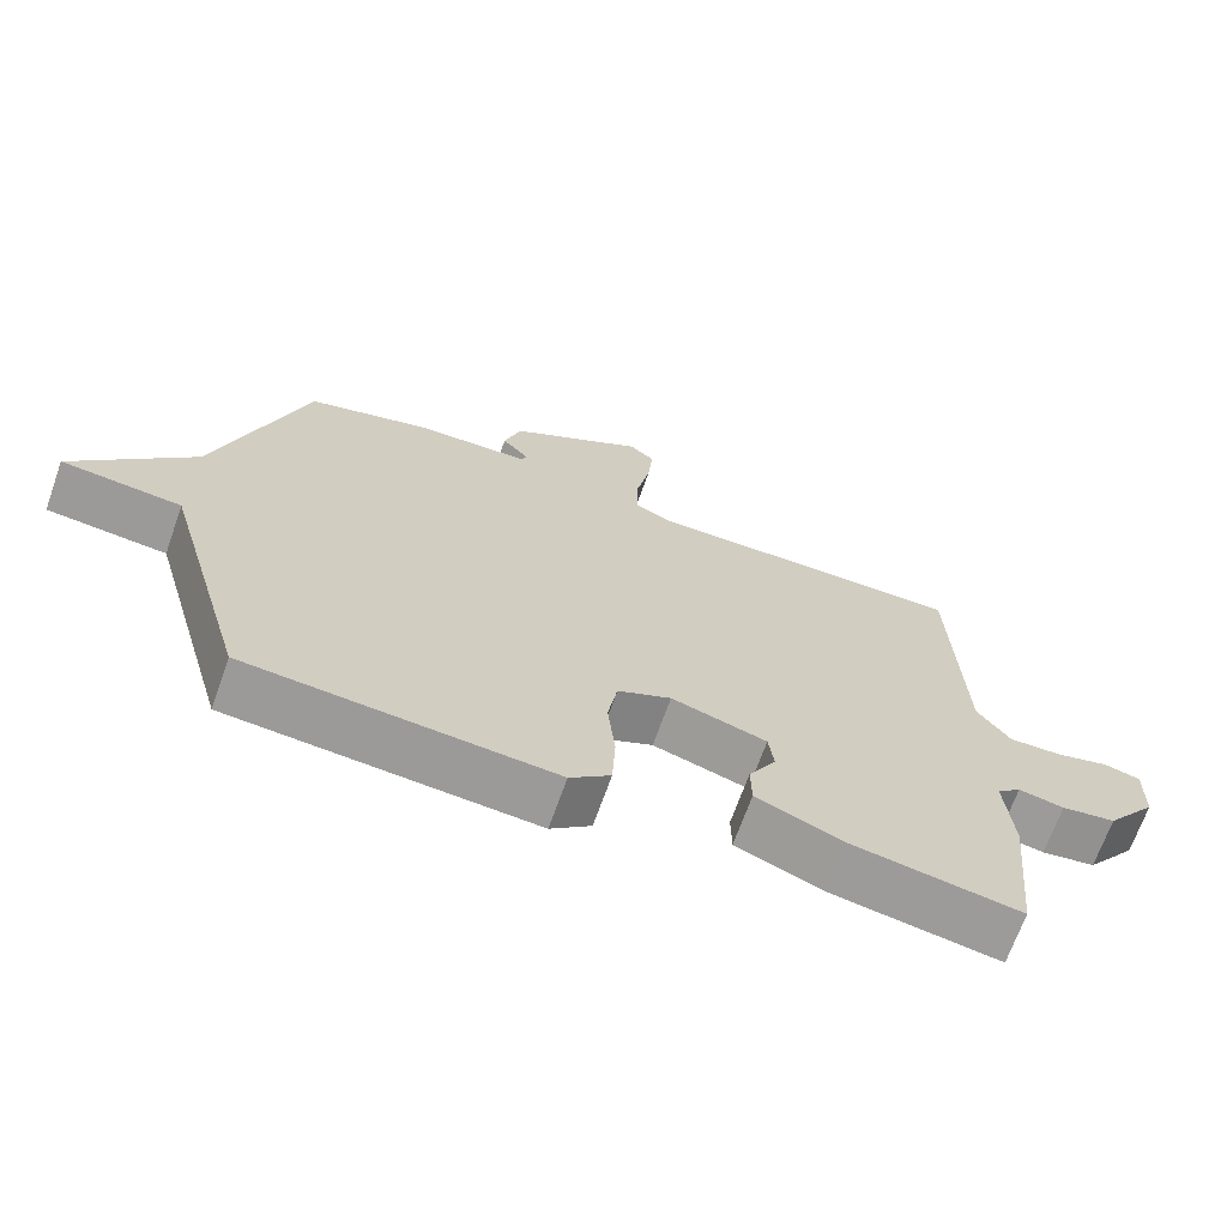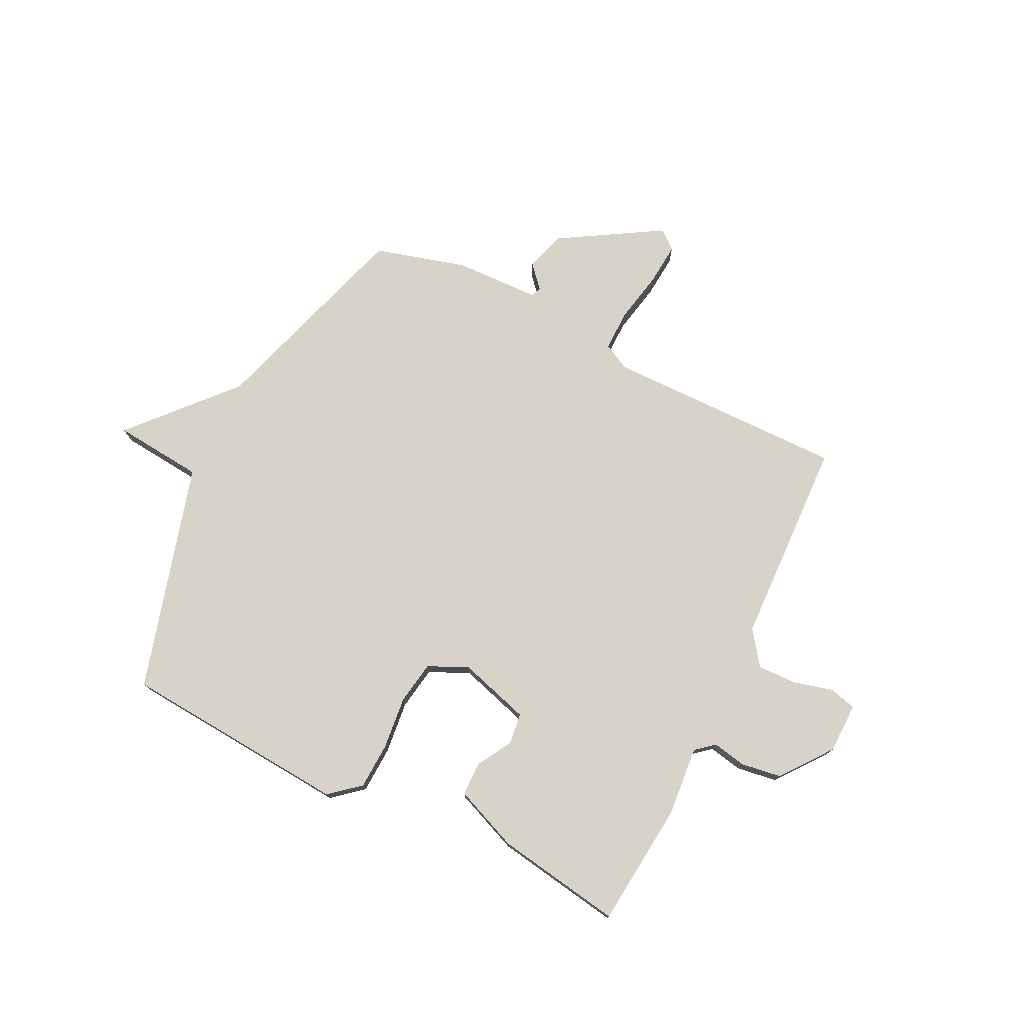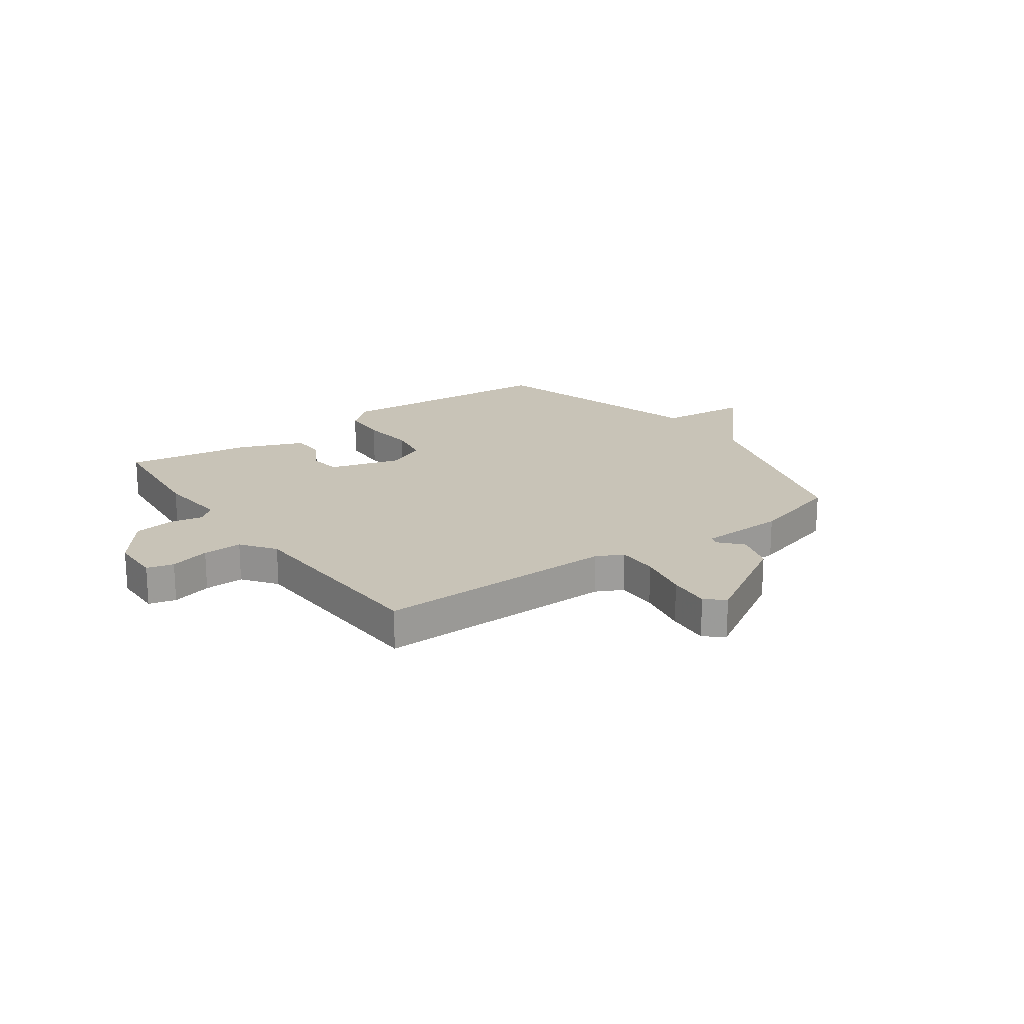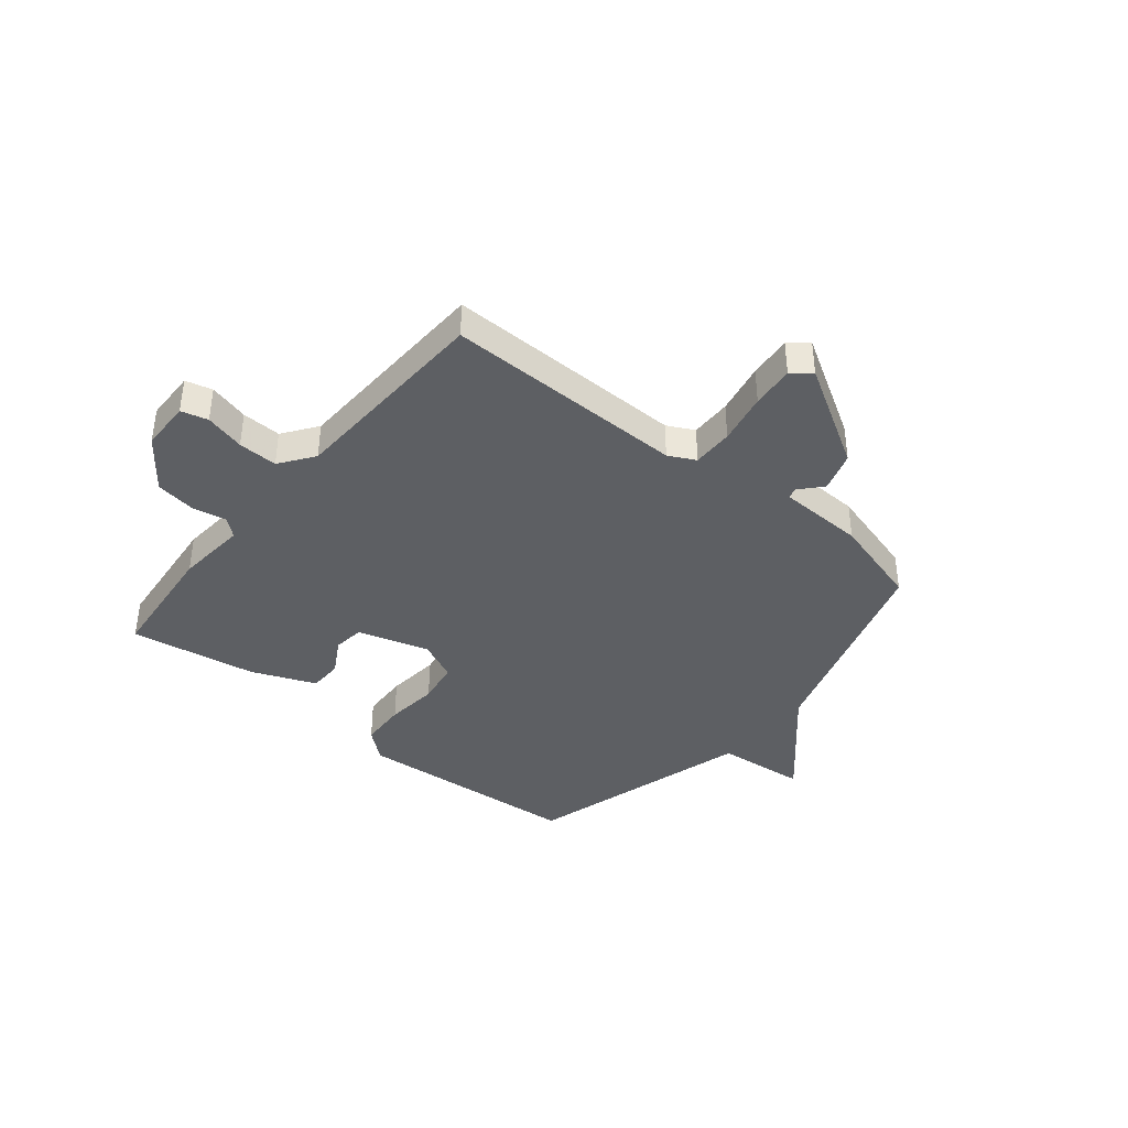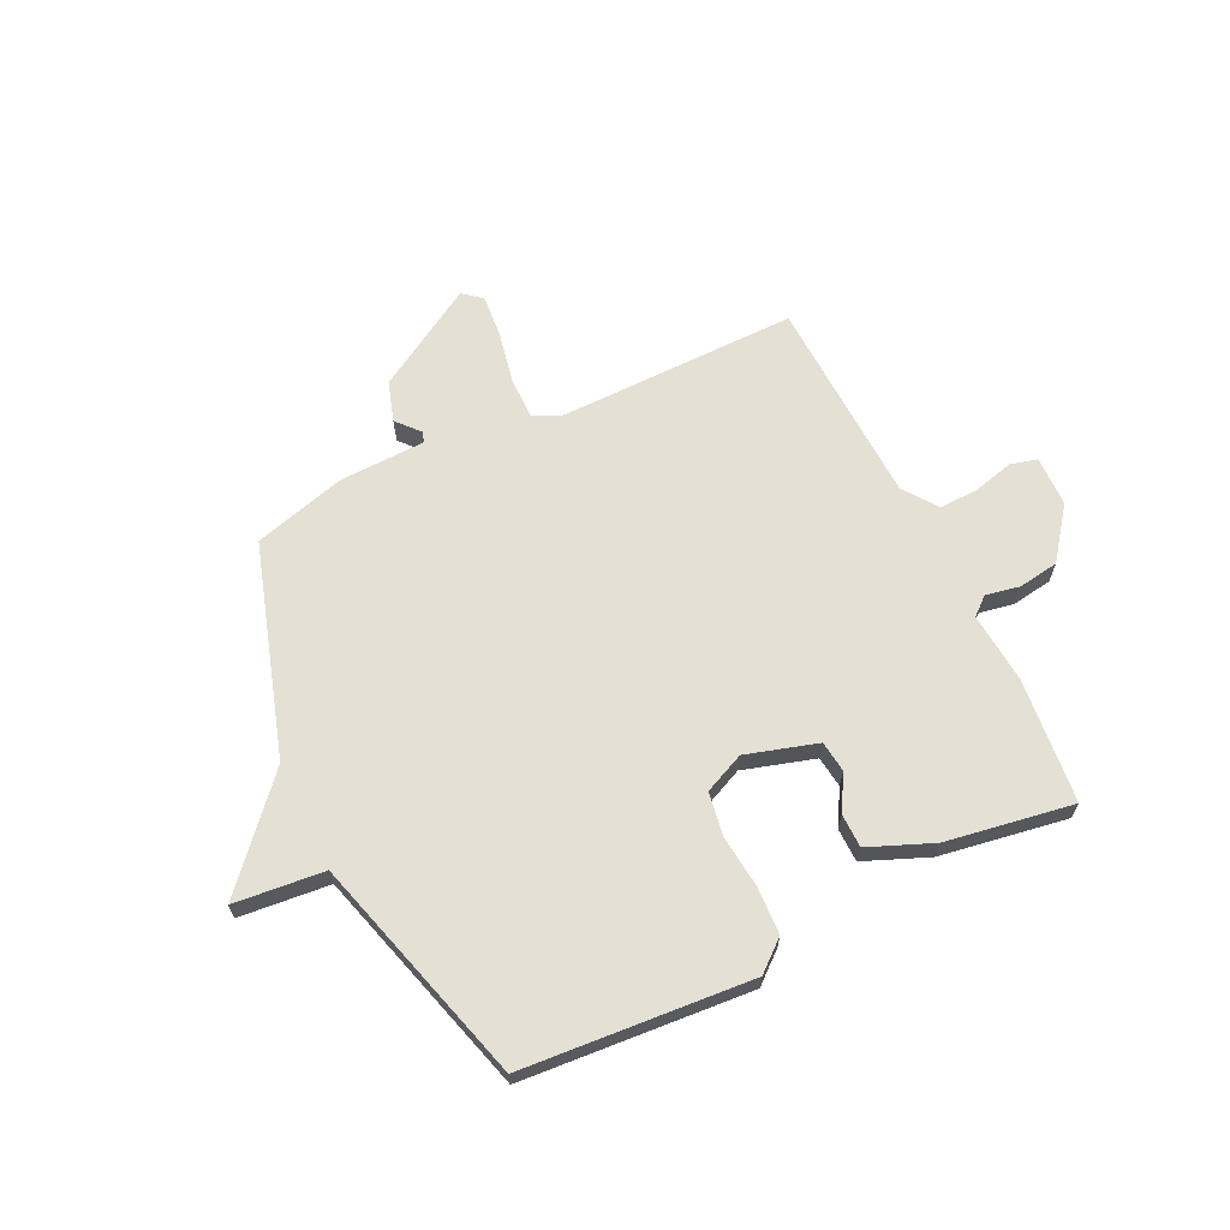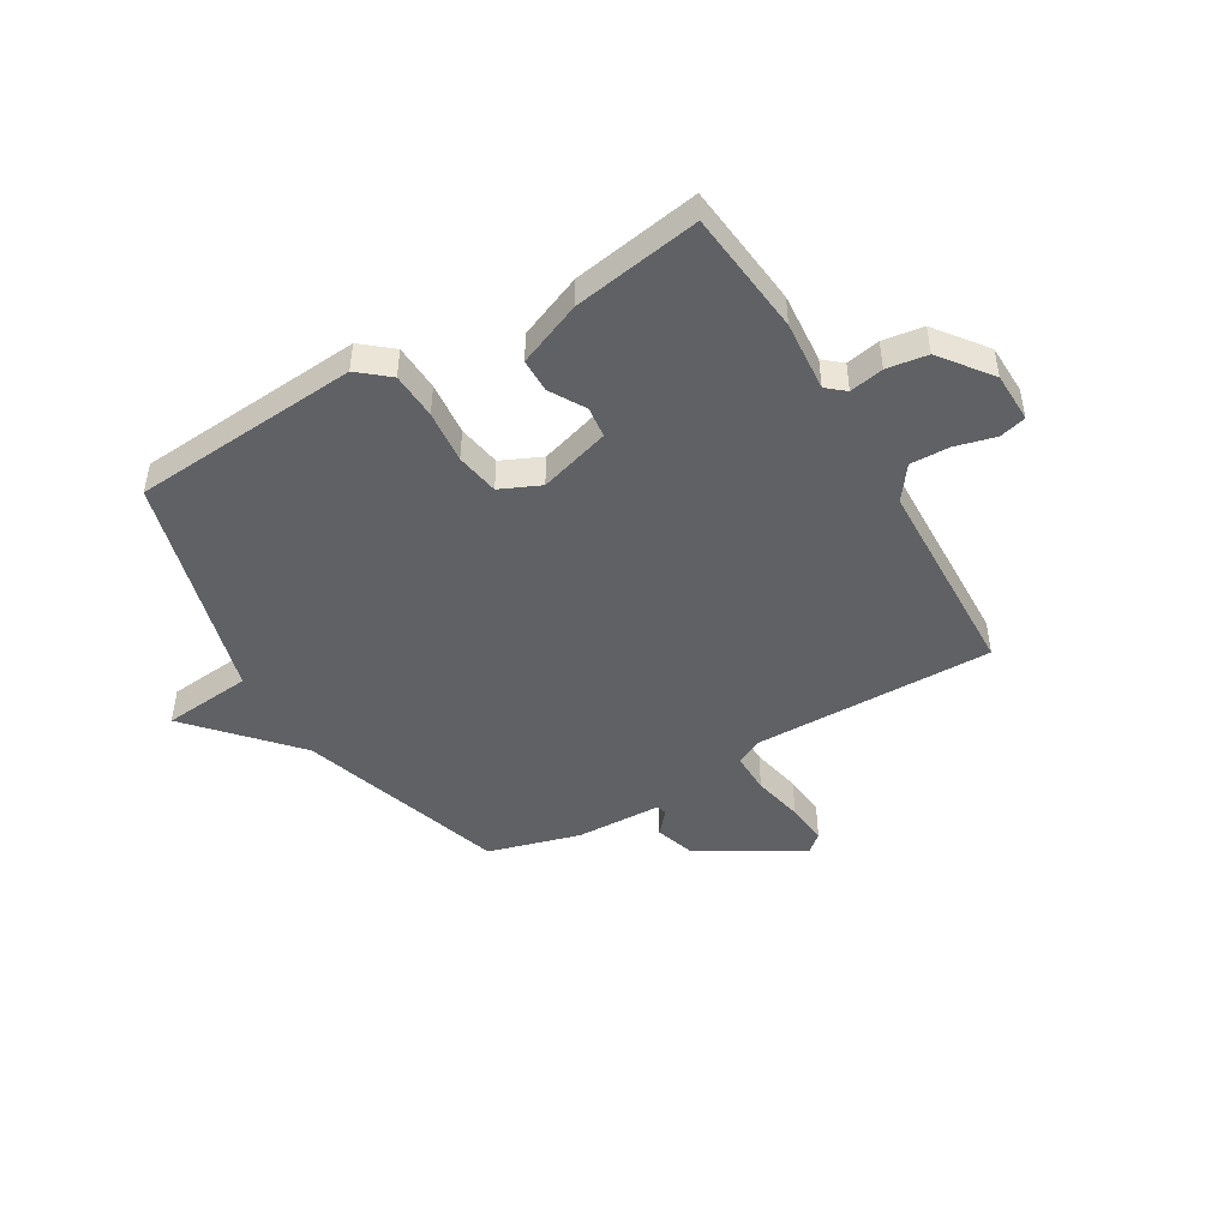
<metadata>
{"format":"obj","ext":"obj","renderer":"f3d","projection":"perspective","resolution":1024,"background":"white","views":[{"elev":-68.5,"azim":160.5,"up":"+Z"},{"elev":76.1,"azim":-153.8,"up":"+Y"},{"elev":19.7,"azim":-35.9,"up":"+Y"},{"elev":-39.8,"azim":-39.4,"up":"+Y"},{"elev":65.5,"azim":154.2,"up":"+Y"},{"elev":-46.4,"azim":-149.4,"up":"+Y"}]}
</metadata>
<code>
v 0.5 0.07 0.5
v 0.619 0.07 0.117
v 0.783 0.07 -0.067
v 0.619 0.07 -0.083
v 0.5 0.07 -0.5
v 0.084 0.07 -0.532
v 0.029 0.07 -0.486
v 0.025 0.07 -0.401
v 0.035 0.07 -0.304
v 0.022 0.07 -0.225
v -0.051 0.07 -0.192
v -0.181 0.07 -0.231
v -0.188 0.07 -0.288
v -0.151 0.07 -0.352
v -0.152 0.07 -0.414
v -0.269 0.07 -0.462
v -0.5 0.07 -0.5
v -0.523 0.07 -0.273
v -0.512 0.07 -0.144
v -0.545 0.07 -0.116
v -0.607 0.07 -0.128
v -0.681 0.07 -0.117
v -0.751 0.07 -0.025
v -0.753 0.07 0.067
v -0.704 0.07 0.08
v -0.631 0.07 0.061
v -0.559 0.07 0.059
v -0.514 0.07 0.121
v -0.5 0.07 0.5
v -0.06 0.07 0.496
v -0.011 0.07 0.521
v -0.012 0.07 0.596
v -0.031 0.07 0.69
v -0.038 0.07 0.768
v -0.004 0.07 0.797
v 0.182 0.07 0.686
v 0.205 0.07 0.613
v 0.168 0.07 0.571
v 0.175 0.07 0.552
v 0.332 0.07 0.547
v 0.5 0 0.5
v 0.619 0 0.117
v 0.783 0 -0.067
v 0.619 0 -0.083
v 0.5 0 -0.5
v 0.084 0 -0.532
v 0.029 0 -0.486
v 0.025 0 -0.401
v 0.035 0 -0.304
v 0.022 0 -0.225
v -0.051 0 -0.192
v -0.181 0 -0.231
v -0.188 0 -0.288
v -0.151 0 -0.352
v -0.152 0 -0.414
v -0.269 0 -0.462
v -0.5 0 -0.5
v -0.523 0 -0.273
v -0.512 0 -0.144
v -0.545 0 -0.116
v -0.607 0 -0.128
v -0.681 0 -0.117
v -0.751 0 -0.025
v -0.753 0 0.067
v -0.704 0 0.08
v -0.631 0 0.061
v -0.559 0 0.059
v -0.514 0 0.121
v -0.5 0 0.5
v -0.06 0 0.496
v -0.011 0 0.521
v -0.012 0 0.596
v -0.031 0 0.69
v -0.038 0 0.768
v -0.004 0 0.797
v 0.182 0 0.686
v 0.205 0 0.613
v 0.168 0 0.571
v 0.175 0 0.552
v 0.332 0 0.547
f 39 40 1 2
f 36 37 38
f 35 36 38
f 34 35 38
f 33 34 38
f 32 33 38
f 31 32 38 39
f 2 3 4
f 39 2 4
f 31 39 4
f 30 31 4
f 30 4 5
f 29 30 5
f 28 29 5
f 24 25 26
f 23 24 26
f 22 23 26
f 21 22 26
f 20 21 26
f 19 20 26 27
f 17 18 19
f 16 17 19
f 15 16 19
f 14 15 19
f 13 14 19
f 19 27 28
f 13 19 28
f 12 13 28
f 7 8 9
f 6 7 9
f 5 6 9
f 5 9 10
f 28 5 10
f 11 12 28
f 10 11 28
f 42 41 80 79
f 78 77 76
f 78 76 75
f 78 75 74
f 78 74 73
f 78 73 72
f 79 78 72 71
f 44 43 42
f 44 42 79
f 44 79 71
f 44 71 70
f 45 44 70
f 45 70 69
f 45 69 68
f 66 65 64
f 66 64 63
f 66 63 62
f 66 62 61
f 66 61 60
f 67 66 60 59
f 59 58 57
f 59 57 56
f 59 56 55
f 59 55 54
f 59 54 53
f 68 67 59
f 68 59 53
f 68 53 52
f 49 48 47
f 49 47 46
f 49 46 45
f 50 49 45
f 50 45 68
f 68 52 51
f 68 51 50
f 1 41 42 2
f 2 42 43 3
f 3 43 44 4
f 4 44 45 5
f 5 45 46 6
f 6 46 47 7
f 7 47 48 8
f 8 48 49 9
f 9 49 50 10
f 10 50 51 11
f 11 51 52 12
f 12 52 53 13
f 13 53 54 14
f 14 54 55 15
f 15 55 56 16
f 16 56 57 17
f 17 57 58 18
f 18 58 59 19
f 19 59 60 20
f 20 60 61 21
f 21 61 62 22
f 22 62 63 23
f 23 63 64 24
f 24 64 65 25
f 25 65 66 26
f 26 66 67 27
f 27 67 68 28
f 28 68 69 29
f 29 69 70 30
f 30 70 71 31
f 31 71 72 32
f 32 72 73 33
f 33 73 74 34
f 34 74 75 35
f 35 75 76 36
f 36 76 77 37
f 37 77 78 38
f 38 78 79 39
f 39 79 80 40
f 40 80 41 1

</code>
